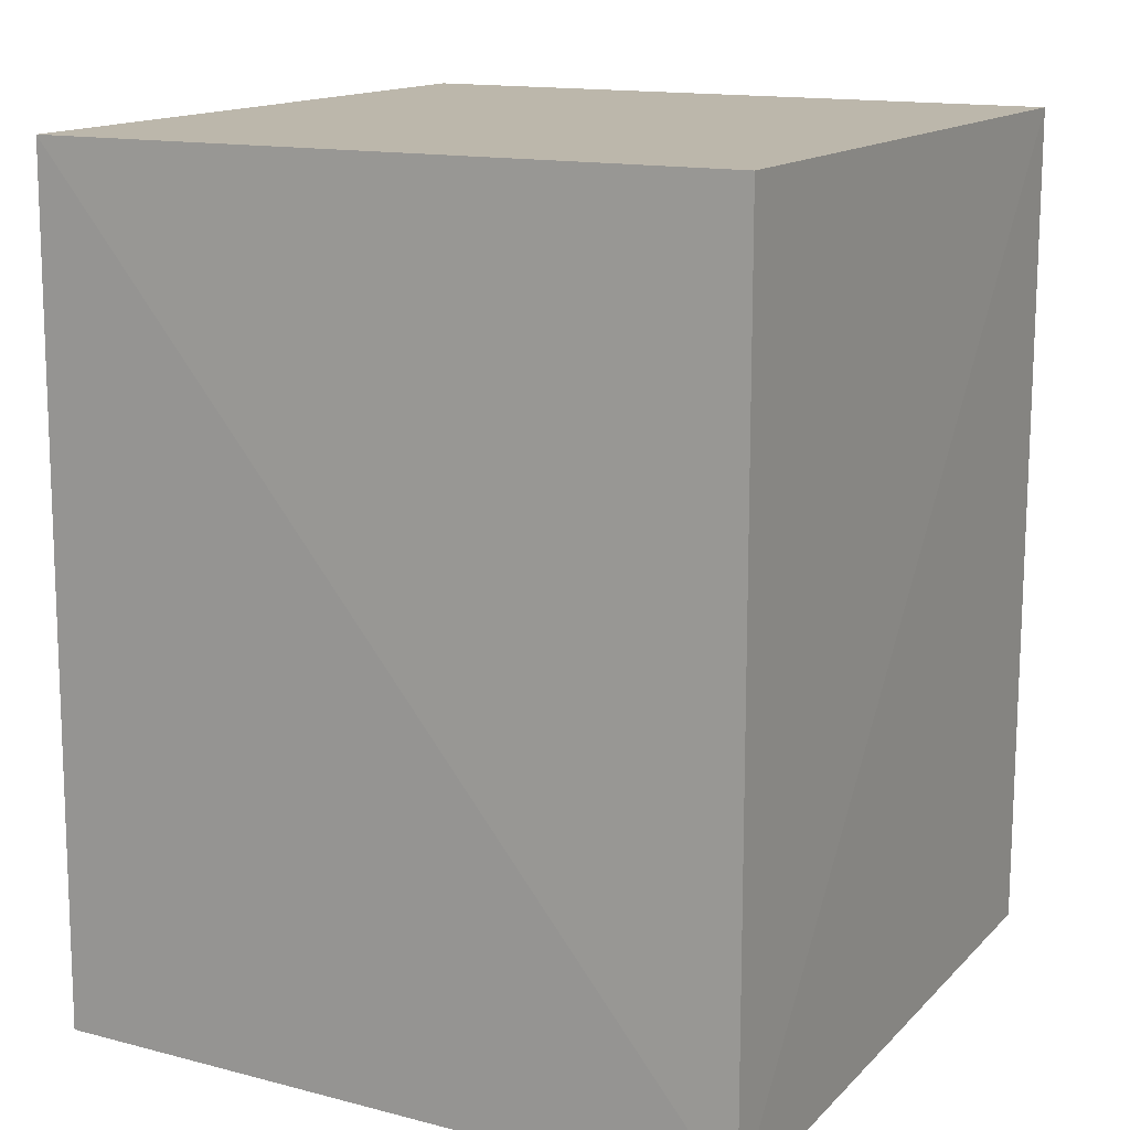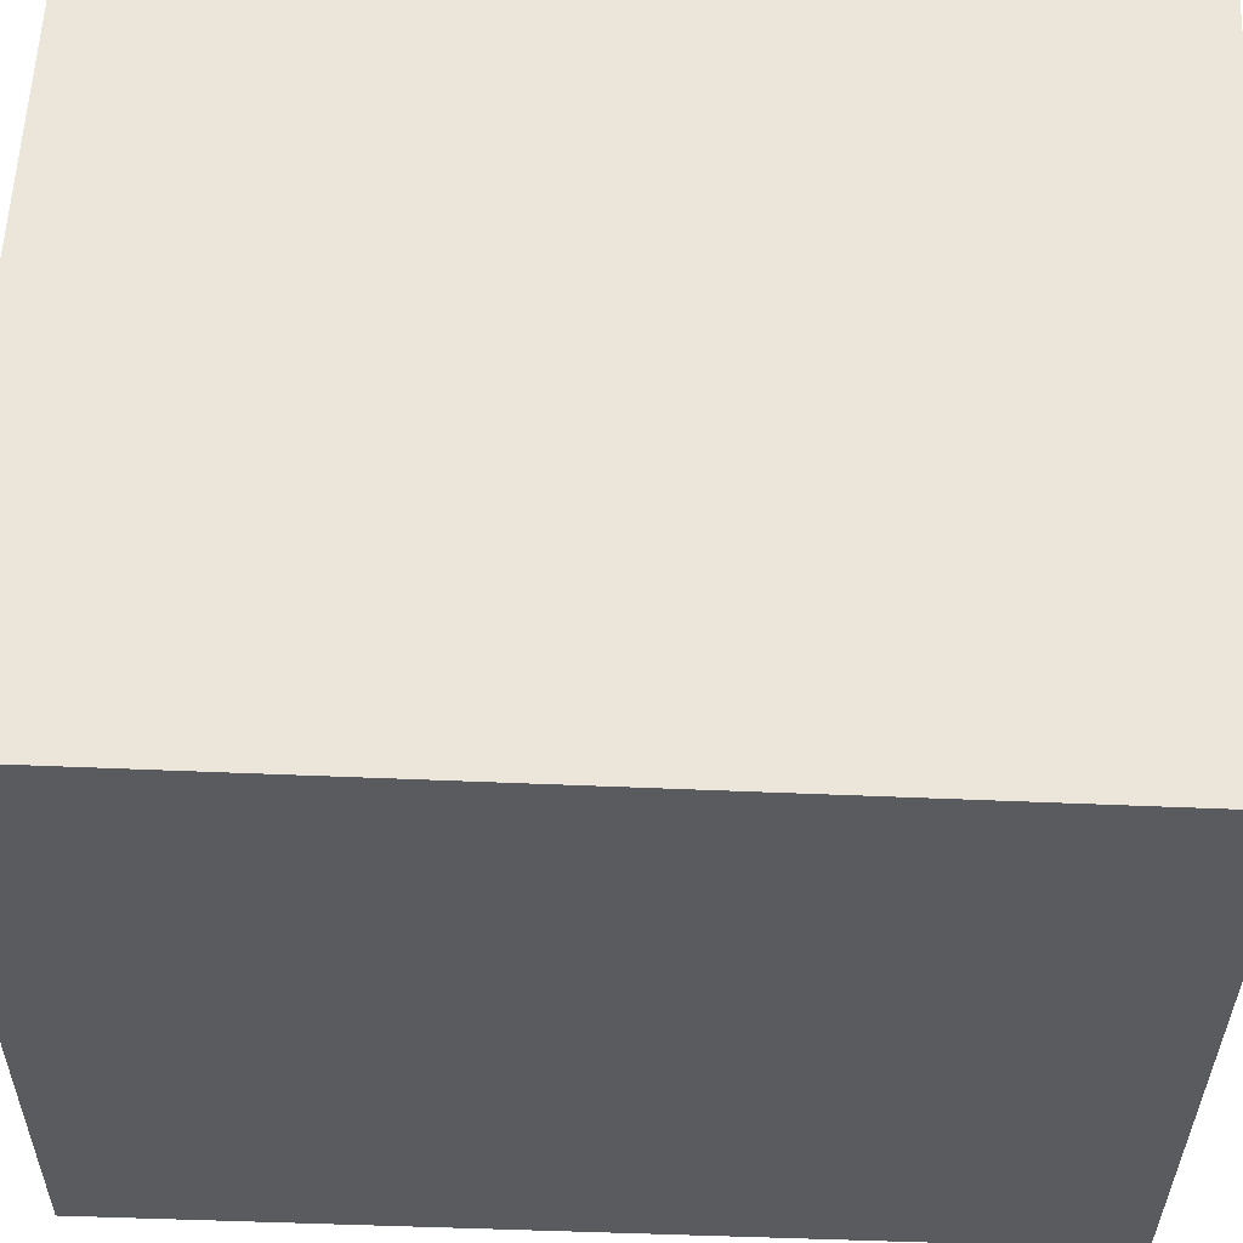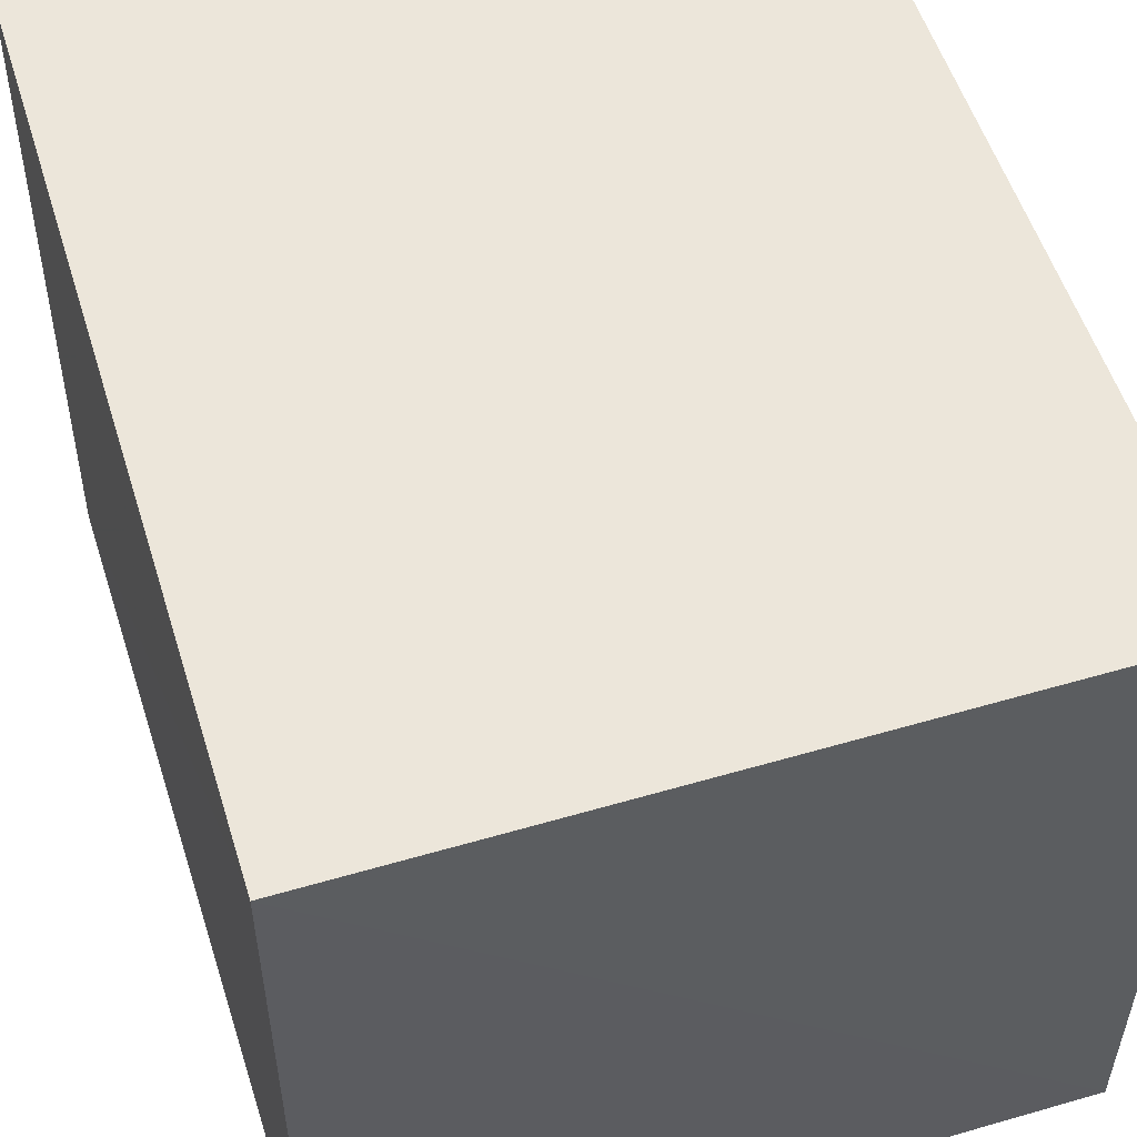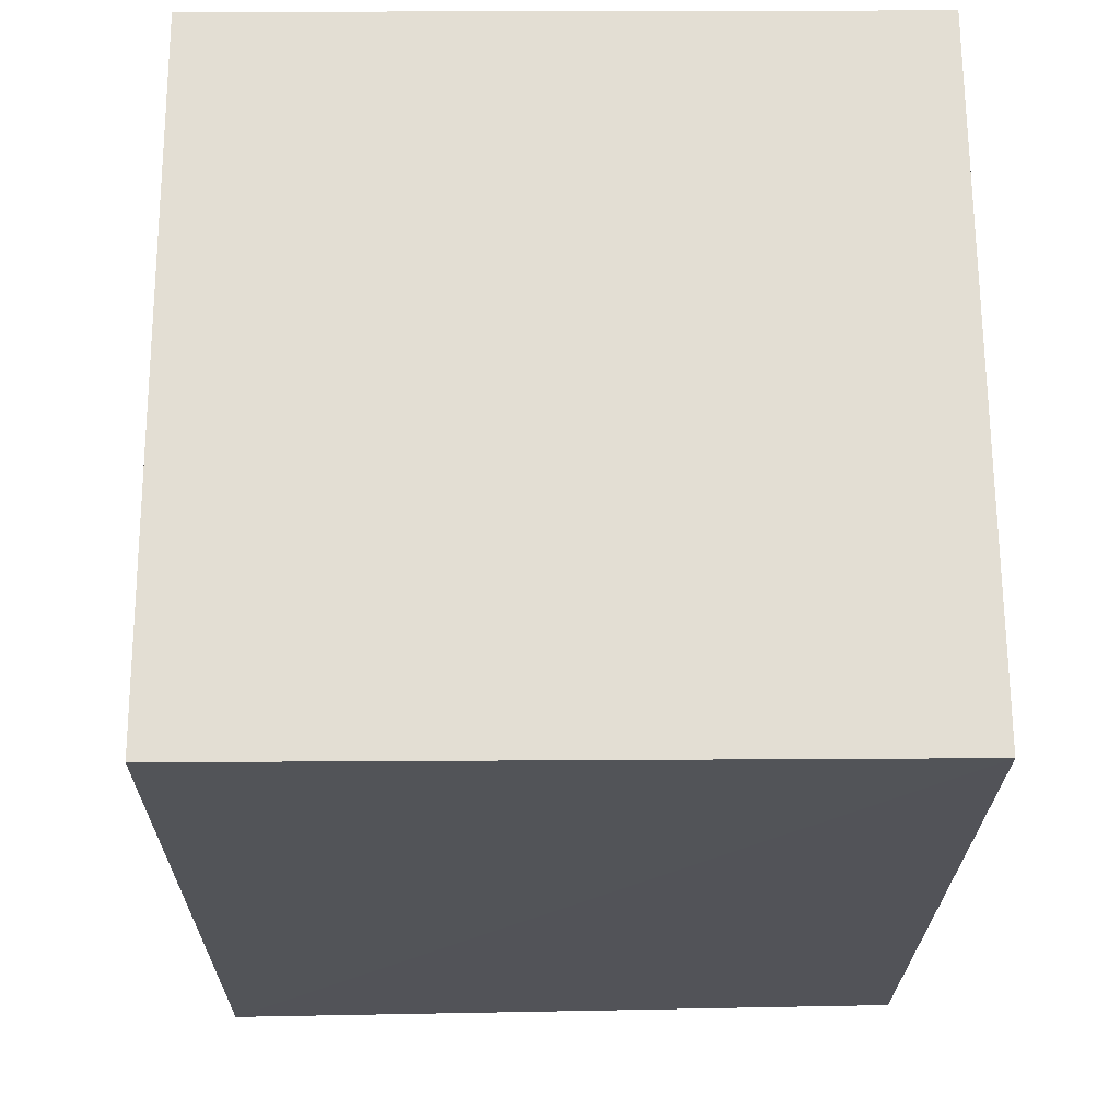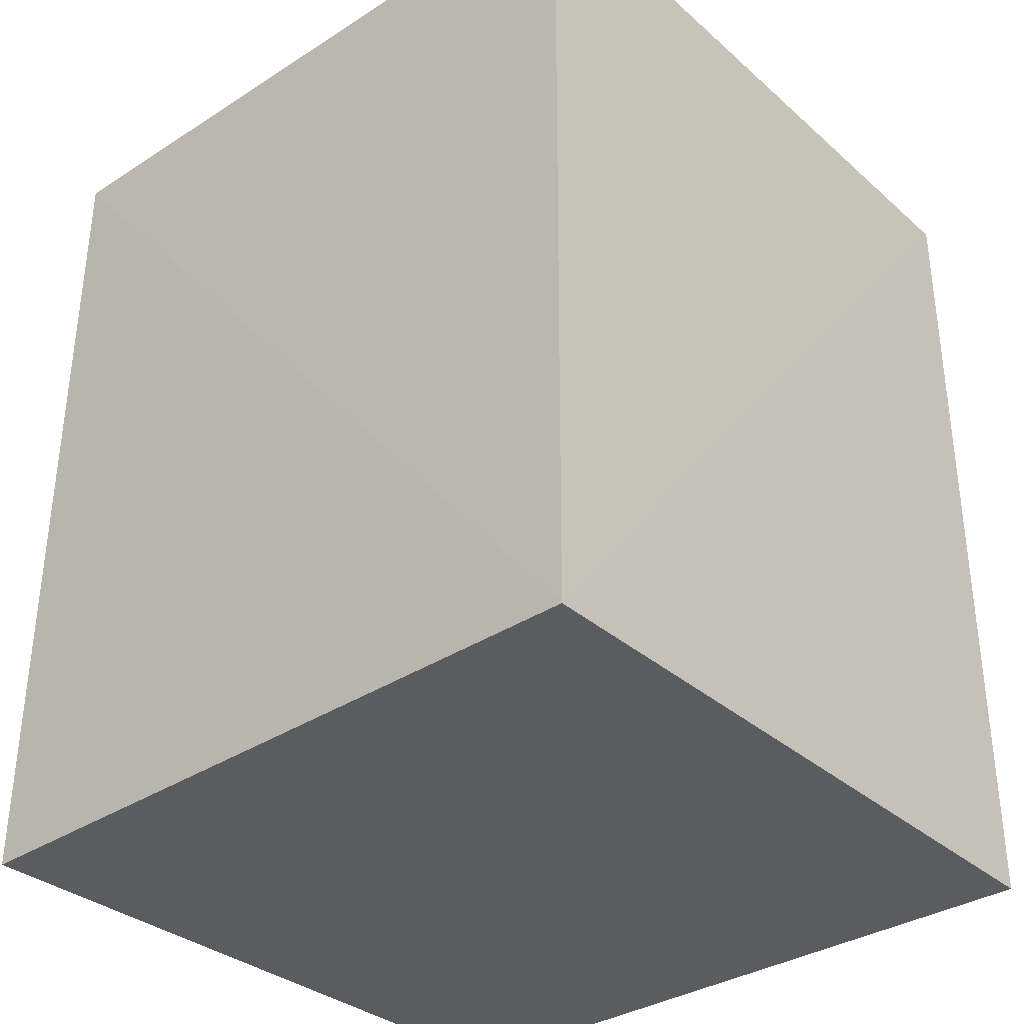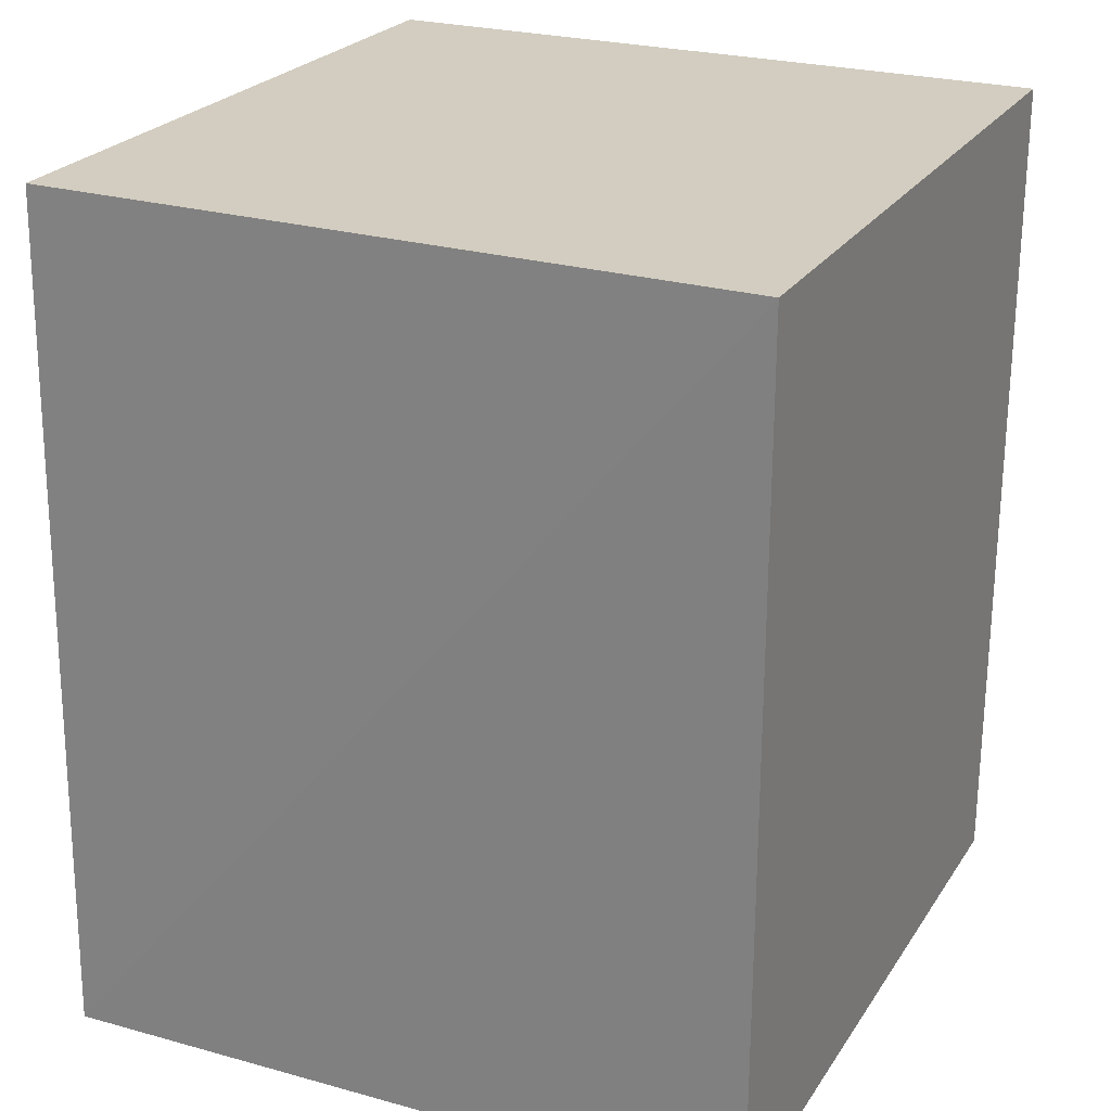
<metadata>
{"format":"obj","ext":"obj","renderer":"f3d","projection":"perspective","resolution":1024,"background":"white","views":[{"elev":14.5,"azim":-151.6,"up":"+Y"},{"elev":57.5,"azim":92.4,"up":"+Z"},{"elev":54.5,"azim":162.8,"up":"+Z"},{"elev":67.4,"azim":-90.3,"up":"+Y"},{"elev":-34.4,"azim":-139.4,"up":"+Y"},{"elev":24.7,"azim":-64.5,"up":"+Y"}]}
</metadata>
<code>
v 0.005252 0.0001271 0.03748
v 0.005252 -0.04434 0.03748
v 0.005808 -0.04473 0.001286
v -0.0309 0.0001966 0.001304
v -0.03088 -0.04434 0.03748
v 0.00539 6.317e-05 0.001278
v -0.03088 0.0001271 0.03748
v -0.03128 -0.04471 0.0006191
f 1 2 3
f 5 2 1
f 5 3 2
f 6 1 3
f 6 4 1
f 7 5 1
f 7 1 4
f 8 3 5
f 8 6 3
f 8 4 6
f 8 7 4
f 8 5 7

</code>
